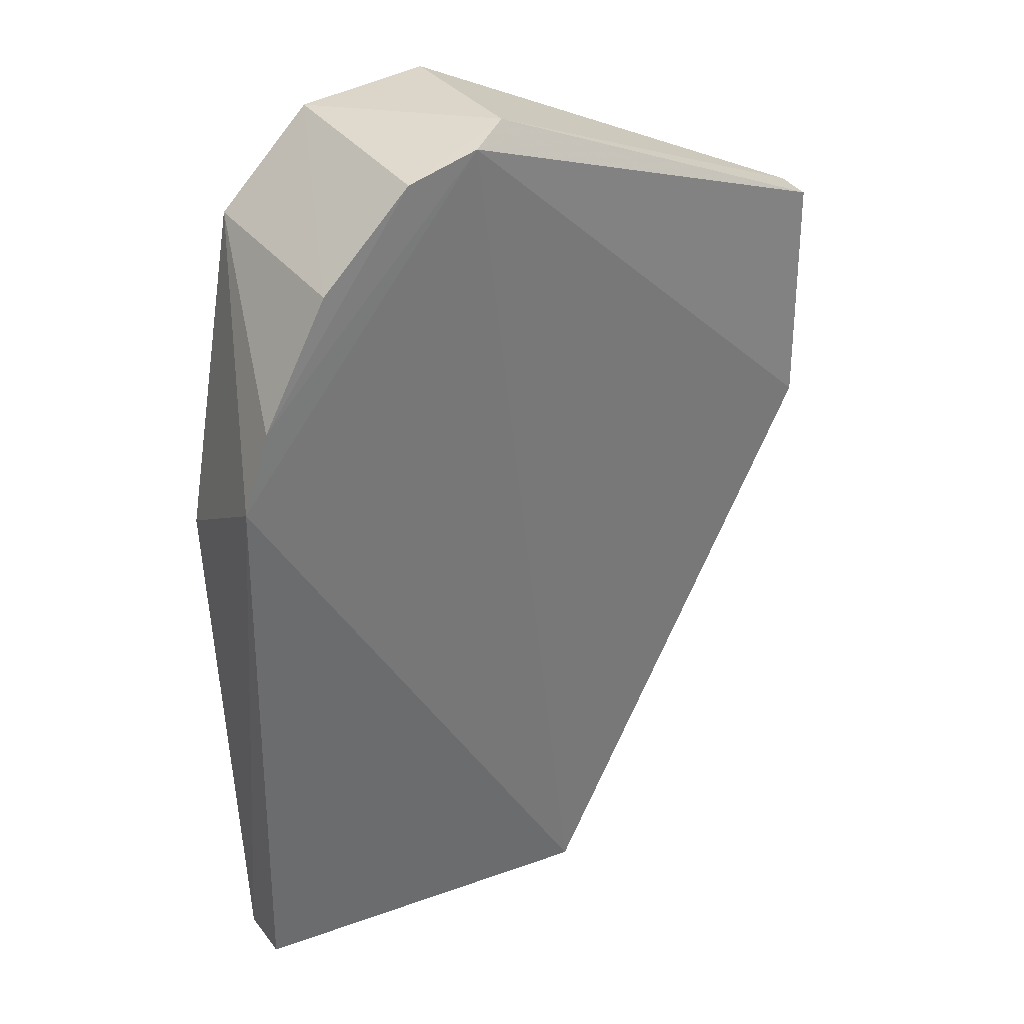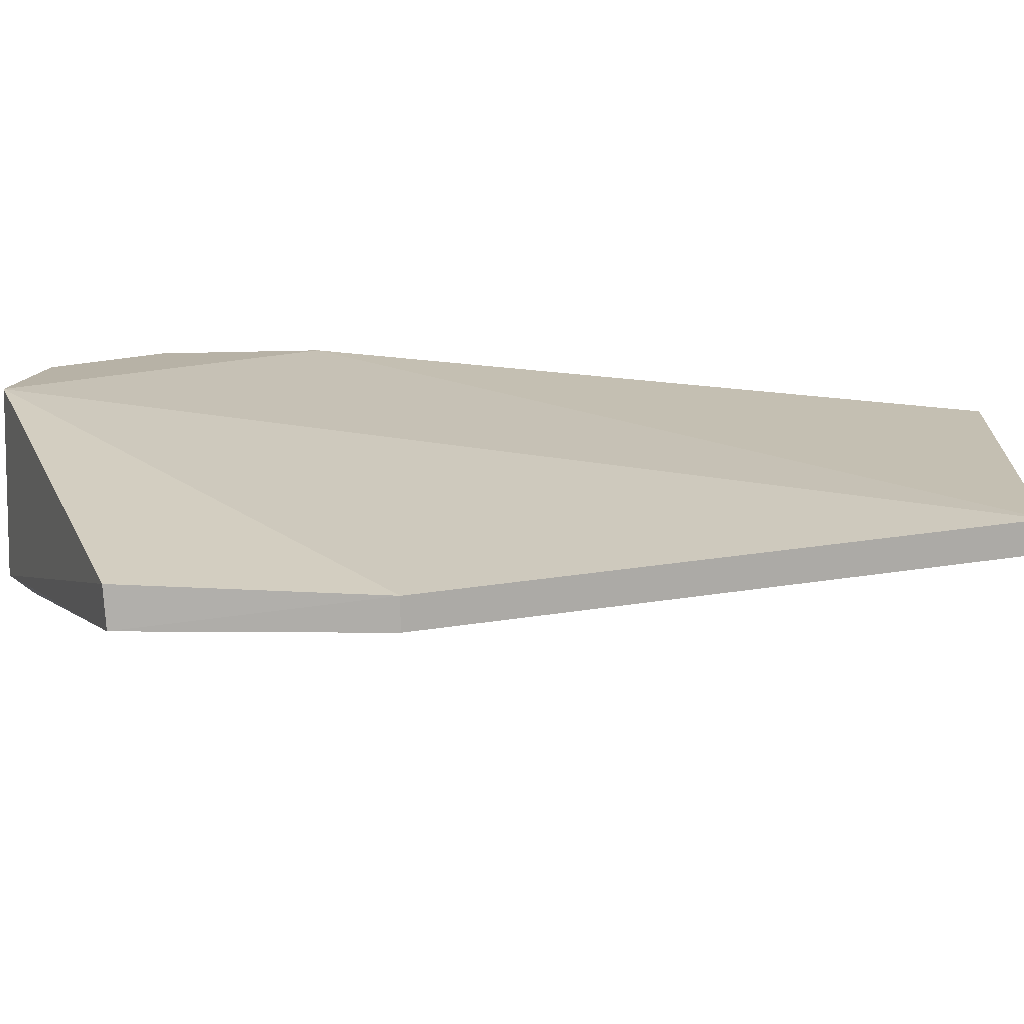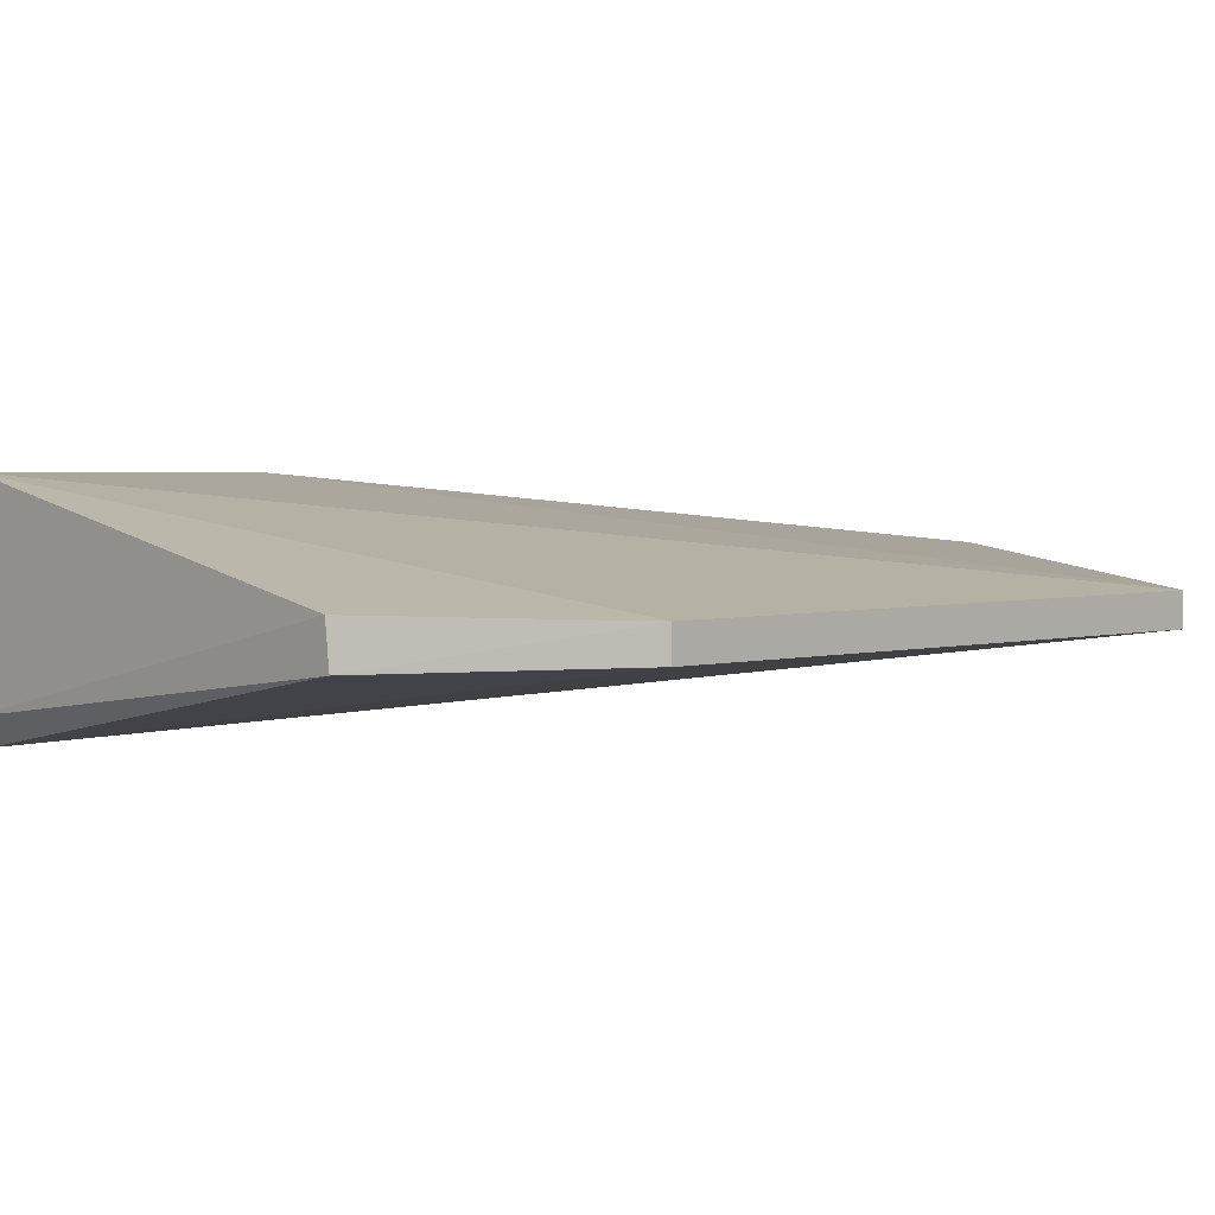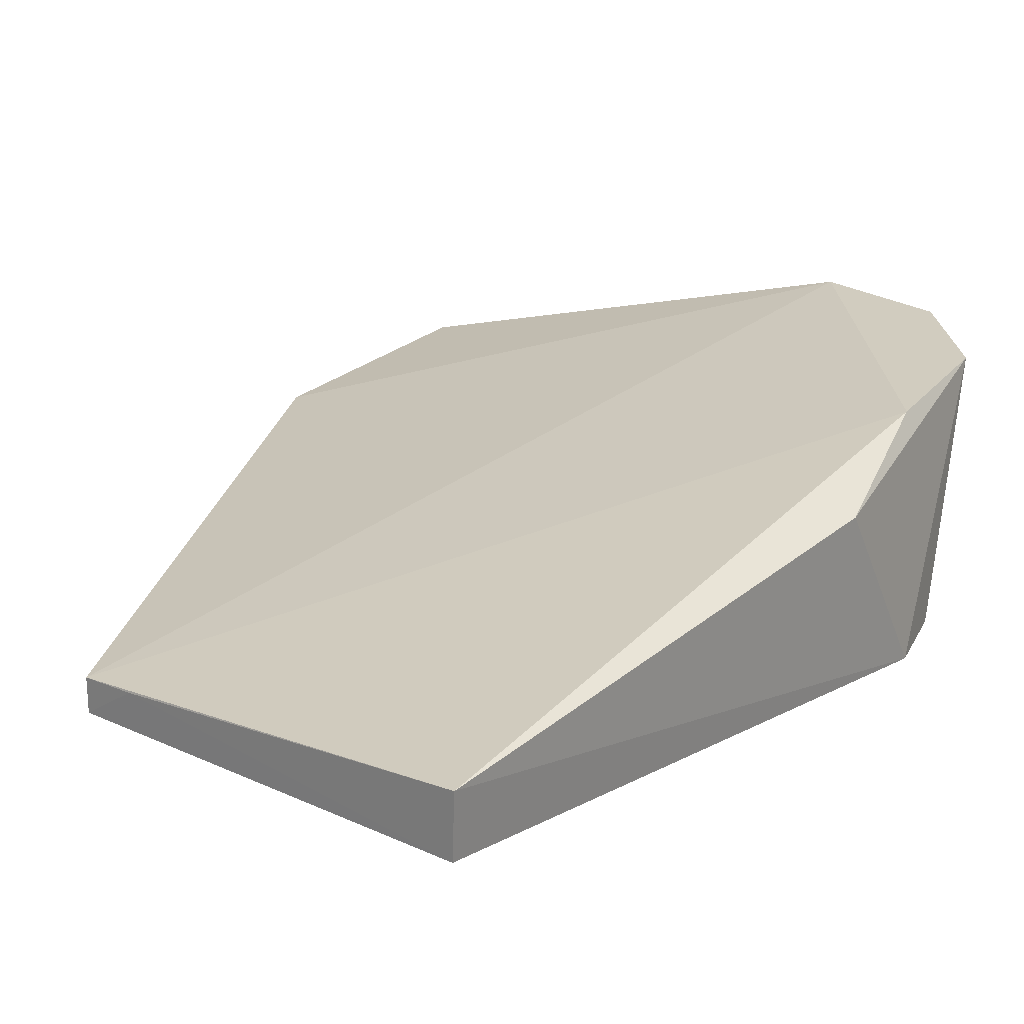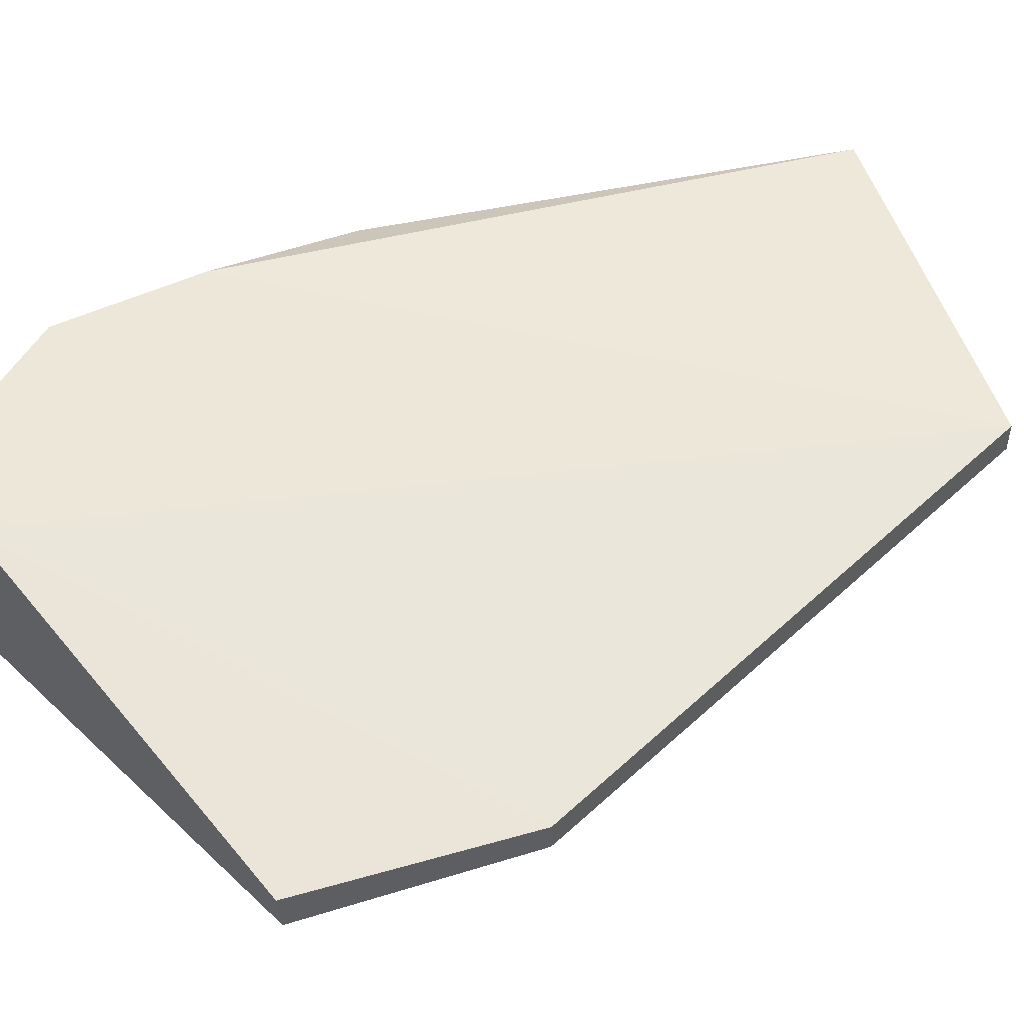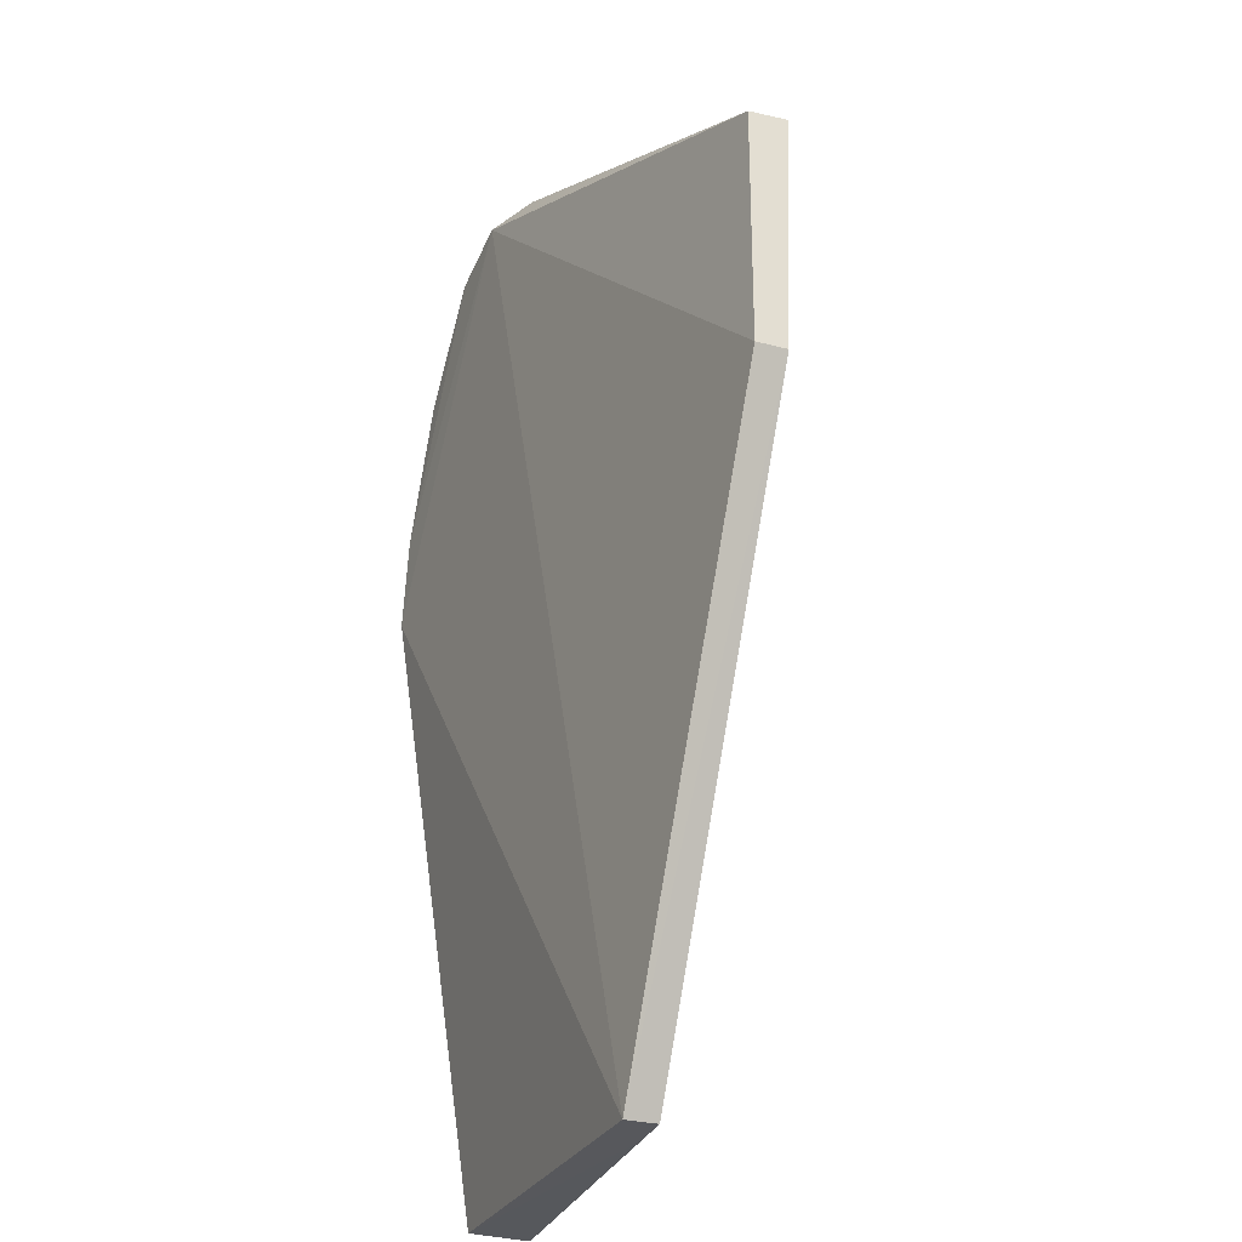
<metadata>
{"format":"obj","ext":"obj","renderer":"f3d","projection":"perspective","resolution":1024,"background":"white","views":[{"elev":30.3,"azim":152.3,"up":"+Y"},{"elev":12.5,"azim":-88.9,"up":"+Z"},{"elev":2.7,"azim":-110.5,"up":"+Z"},{"elev":24.0,"azim":37.5,"up":"+Z"},{"elev":49.9,"azim":-108.9,"up":"+Z"},{"elev":-28.0,"azim":-112.2,"up":"+Y"}]}
</metadata>
<code>
v 0.2845 0.09826 -0.385
v 0.2835 0.09851 -0.4047
v 0.2921 0.2994 -0.4309
v 0.1976 0.4085 -0.3636
v 0.07149 0.2803 -0.3954
v 0.2683 0.3711 -0.3636
v 0.1624 0.09847 -0.3948
v 0.211 0.4047 -0.4309
v 0.2901 0.2682 -0.3751
v 0.276 0.3204 -0.3636
v 0.1783 0.0983 -0.3941
v 0.1624 0.09848 -0.4052
v 0.07149 0.3561 -0.4052
v 0.2631 0.3675 -0.4318
v 0.2389 0.4022 -0.3636
v 0.07172 0.3569 -0.3926
v 0.1982 0.4093 -0.422
v 0.07149 0.2803 -0.4052
v 0.2841 0.3261 -0.4318
v 0.2344 0.3977 -0.4318
f 1 2 3
f 7 4 5
f 9 1 3
f 9 3 6
f 10 9 6
f 10 1 9
f 10 7 1
f 10 4 7
f 11 2 1
f 11 1 7
f 12 3 2
f 12 11 7
f 12 2 11
f 12 8 3
f 12 7 5
f 15 6 14
f 15 10 6
f 15 4 10
f 16 13 5
f 16 5 4
f 17 8 13
f 17 4 15
f 17 16 4
f 17 13 16
f 18 12 5
f 18 5 13
f 18 13 8
f 18 8 12
f 19 14 6
f 19 6 3
f 19 3 8
f 20 15 14
f 20 17 15
f 20 8 17
f 20 19 8
f 20 14 19

</code>
